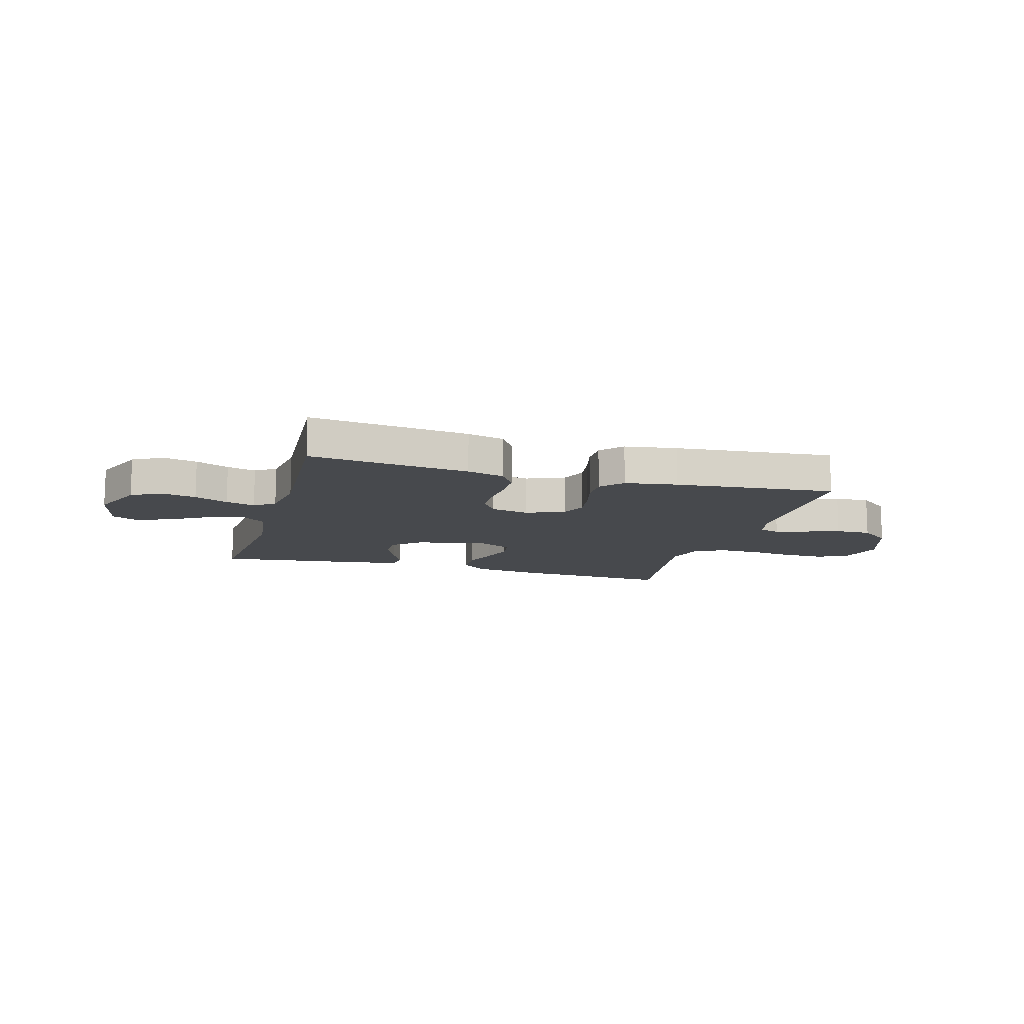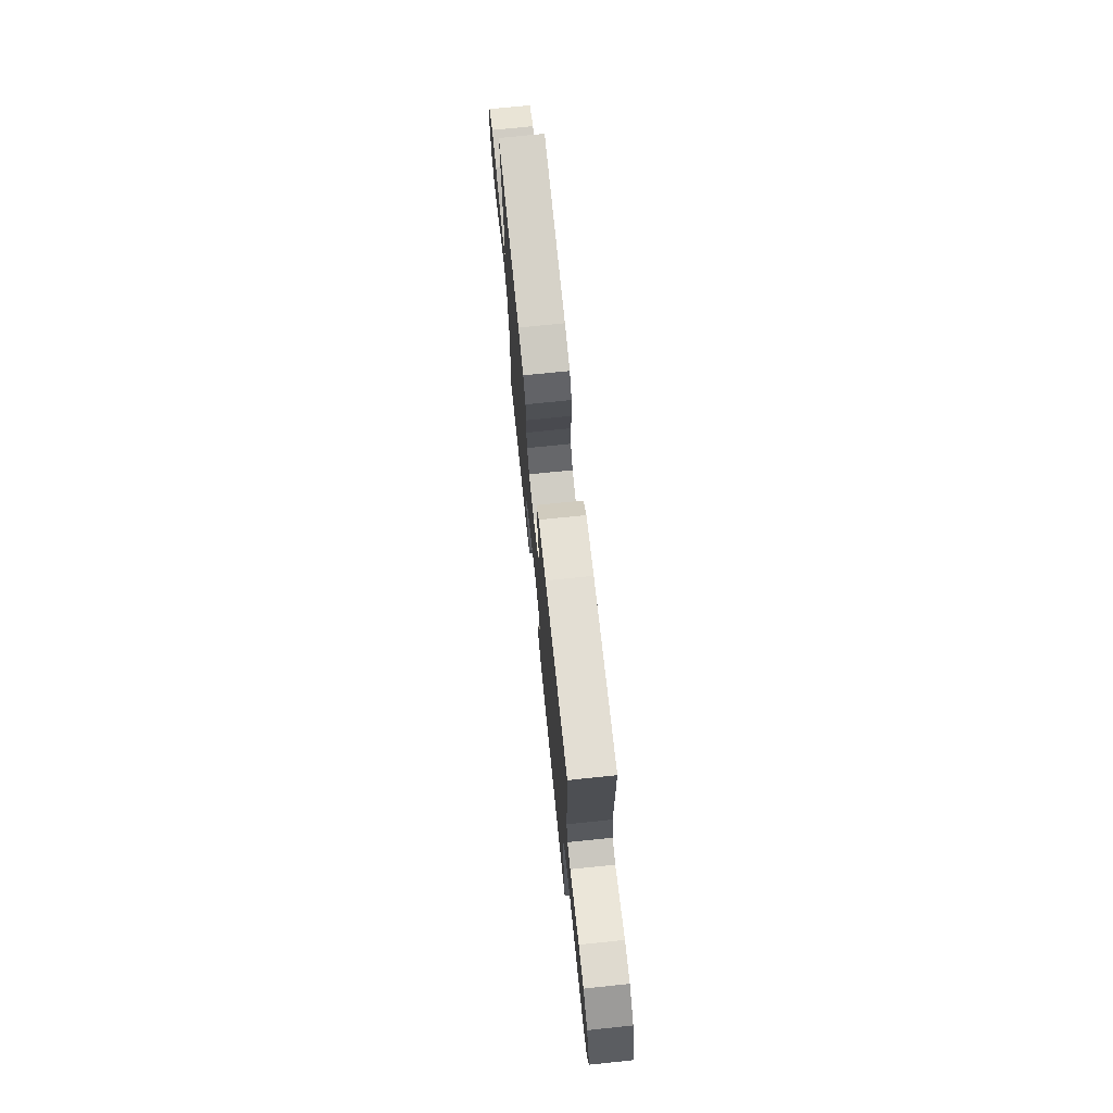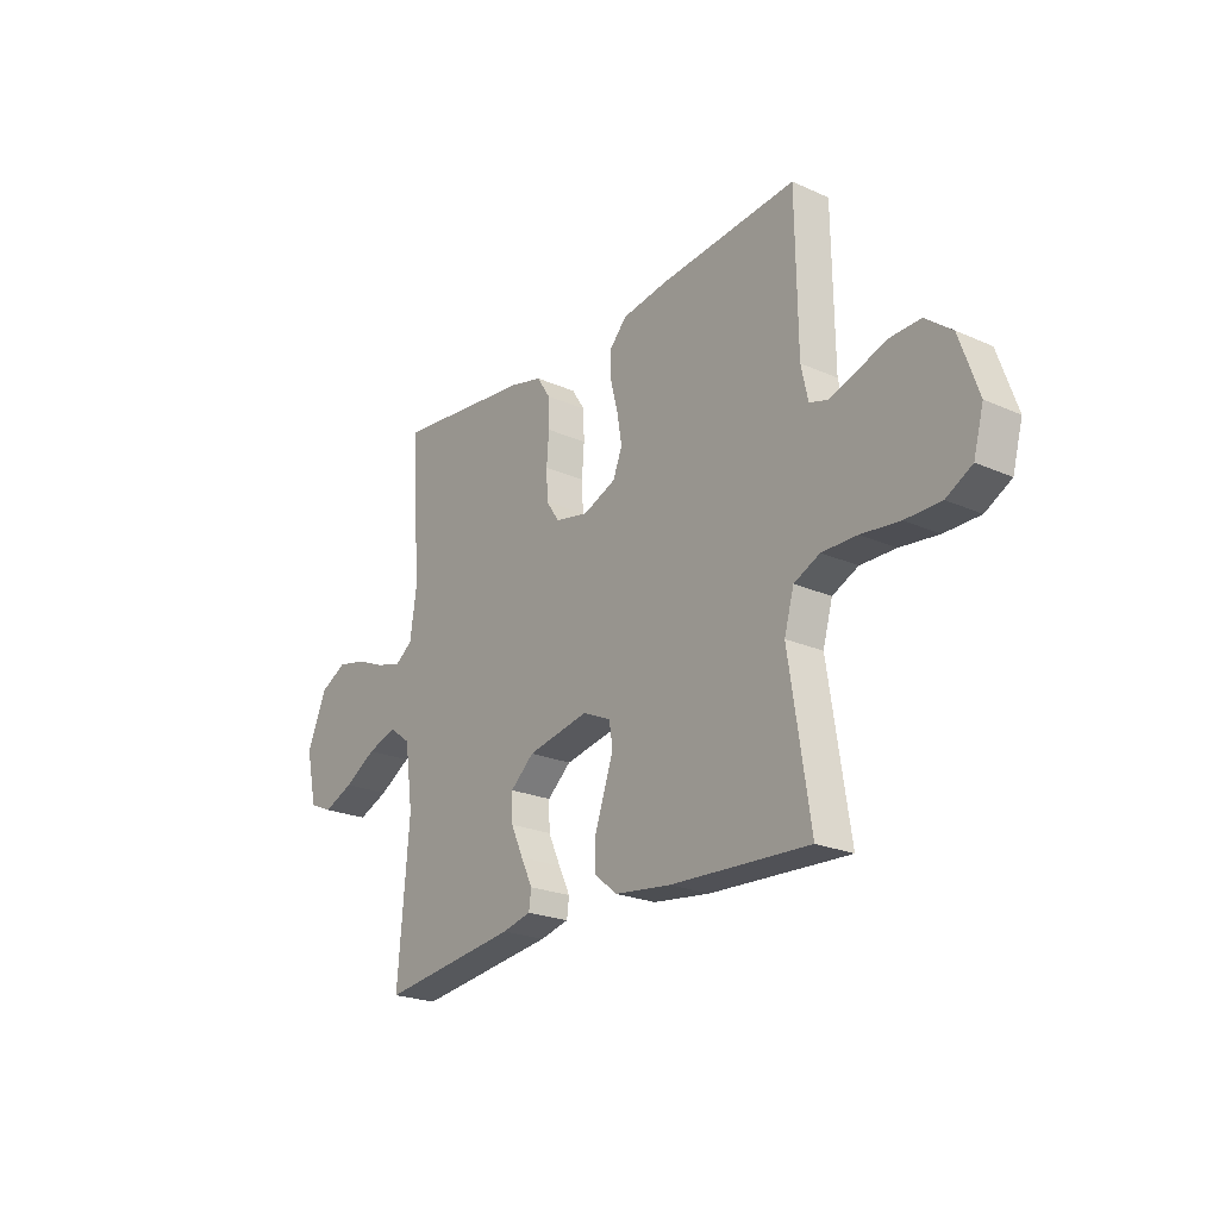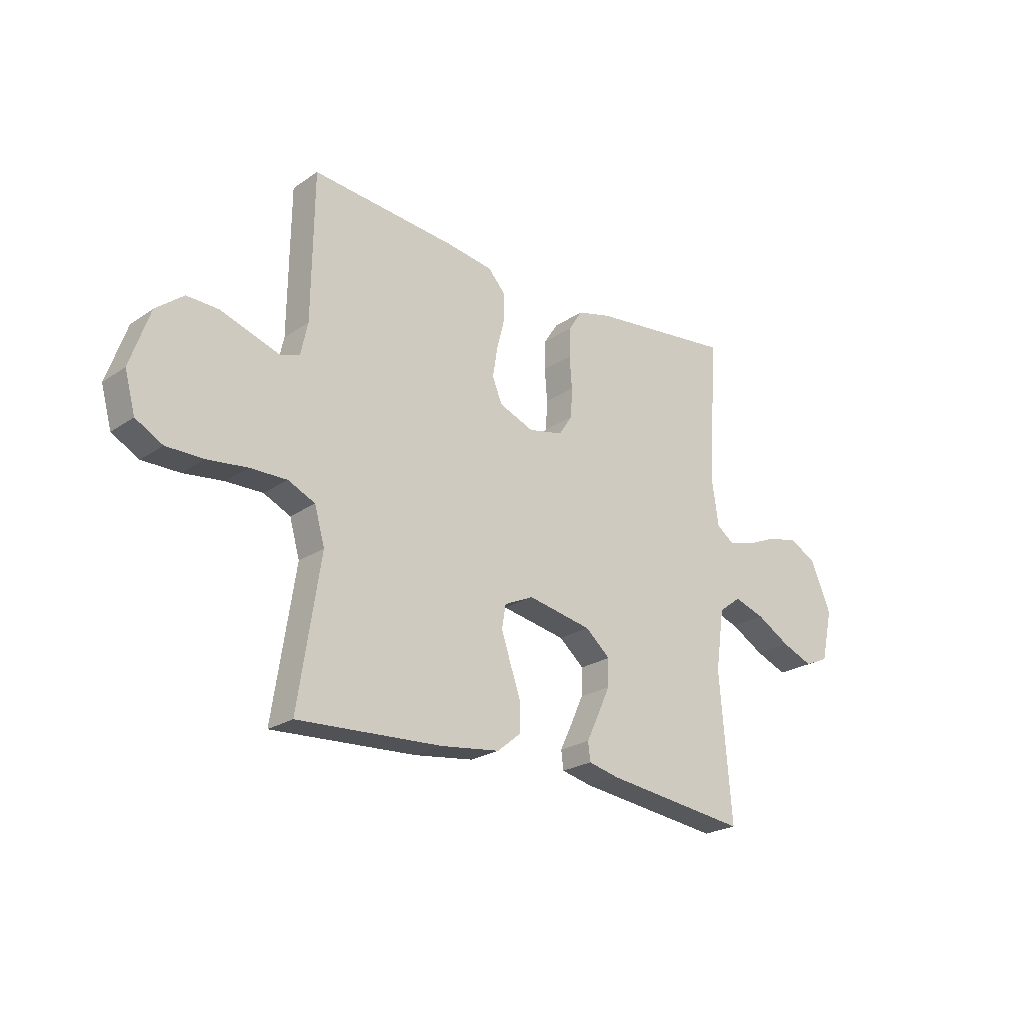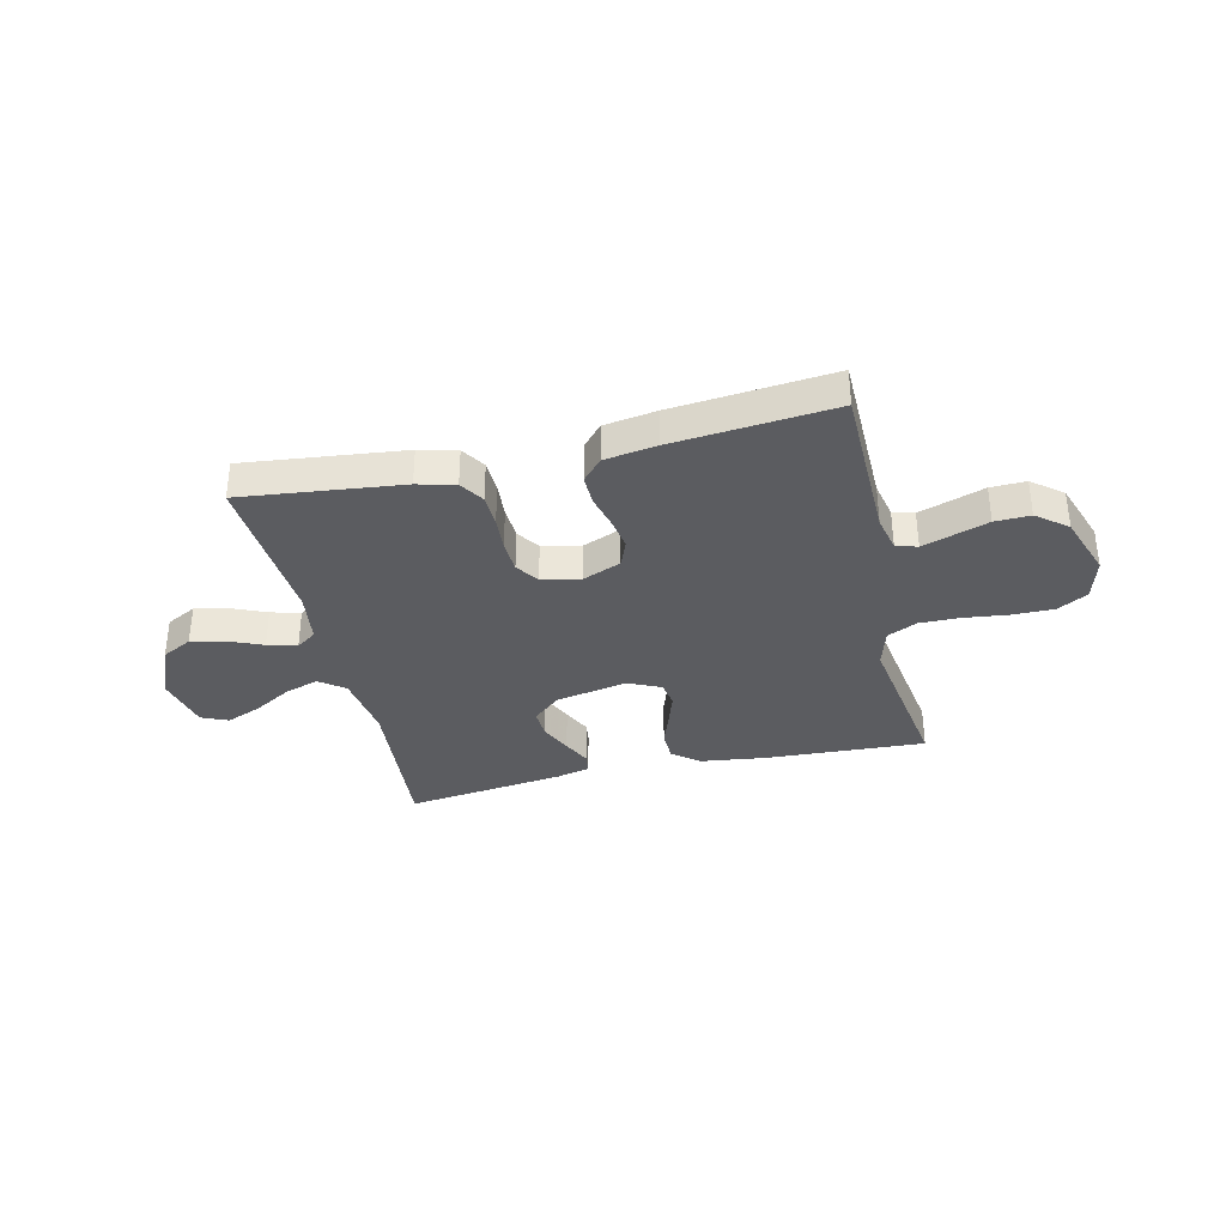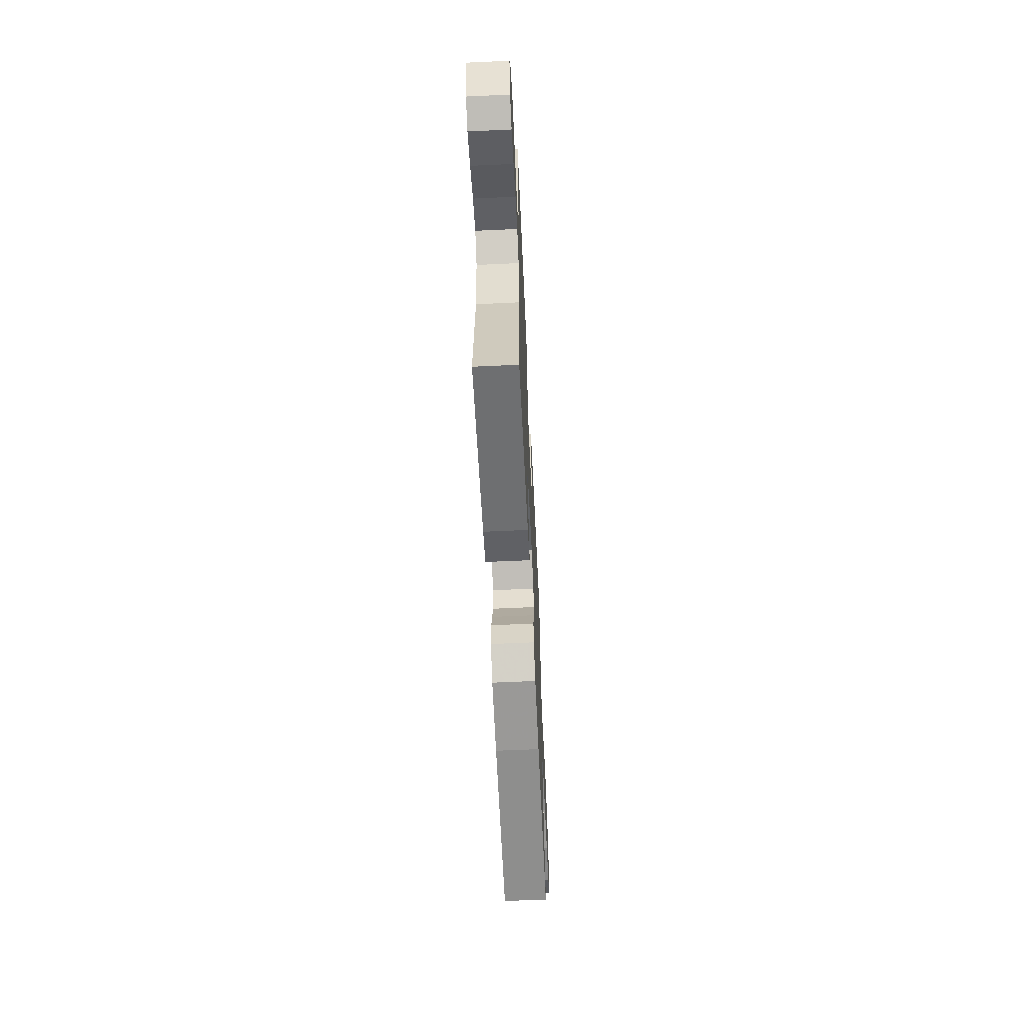
<metadata>
{"format":"obj","ext":"obj","renderer":"f3d","projection":"perspective","resolution":1024,"background":"white","views":[{"elev":-12.2,"azim":-16.0,"up":"+Y"},{"elev":72.3,"azim":84.1,"up":"+Z"},{"elev":-22.9,"azim":52.9,"up":"+Z"},{"elev":-23.2,"azim":138.8,"up":"+Z"},{"elev":-34.9,"azim":13.1,"up":"+Y"},{"elev":-61.7,"azim":-87.3,"up":"+Z"}]}
</metadata>
<code>
v -0.5 0.07 -0.5
v -0.475 0.07 -0.2
v -0.493 0.07 -0.074
v -0.54 0.07 -0.039
v -0.604 0.07 -0.06
v -0.674 0.07 -0.101
v -0.74 0.07 -0.128
v -0.79 0.07 -0.106
v -0.814 0.07 0
v -0.771 0.07 0.102
v -0.714 0.07 0.132
v -0.65 0.07 0.118
v -0.587 0.07 0.091
v -0.532 0.07 0.076
v -0.494 0.07 0.103
v -0.48 0.07 0.2
v -0.5 0.07 0.5
v -0.2 0.07 0.466
v -0.13 0.07 0.448
v -0.101 0.07 0.403
v -0.099 0.07 0.342
v -0.104 0.07 0.276
v -0.101 0.07 0.215
v -0.072 0.07 0.172
v 0 0.07 0.157
v 0.072 0.07 0.186
v 0.092 0.07 0.236
v 0.082 0.07 0.297
v 0.066 0.07 0.36
v 0.065 0.07 0.416
v 0.102 0.07 0.457
v 0.2 0.07 0.472
v 0.5 0.07 0.5
v 0.504 0.07 0.2
v 0.519 0.07 0.132
v 0.559 0.07 0.12
v 0.616 0.07 0.139
v 0.681 0.07 0.161
v 0.747 0.07 0.163
v 0.804 0.07 0.118
v 0.845 0.07 0
v 0.823 0.07 -0.08
v 0.767 0.07 -0.111
v 0.69 0.07 -0.111
v 0.607 0.07 -0.101
v 0.531 0.07 -0.1
v 0.475 0.07 -0.126
v 0.454 0.07 -0.2
v 0.5 0.07 -0.5
v 0.2 0.07 -0.484
v 0.077 0.07 -0.468
v 0.028 0.07 -0.428
v 0.027 0.07 -0.371
v 0.049 0.07 -0.308
v 0.069 0.07 -0.248
v 0.061 0.07 -0.199
v 0 0.07 -0.171
v -0.134 0.07 -0.197
v -0.186 0.07 -0.242
v -0.184 0.07 -0.298
v -0.157 0.07 -0.357
v -0.132 0.07 -0.409
v -0.137 0.07 -0.447
v -0.2 0.07 -0.462
v -0.5 0 -0.5
v -0.475 0 -0.2
v -0.493 0 -0.074
v -0.54 0 -0.039
v -0.604 0 -0.06
v -0.674 0 -0.101
v -0.74 0 -0.128
v -0.79 0 -0.106
v -0.814 0 0
v -0.771 0 0.102
v -0.714 0 0.132
v -0.65 0 0.118
v -0.587 0 0.091
v -0.532 0 0.076
v -0.494 0 0.103
v -0.48 0 0.2
v -0.5 0 0.5
v -0.2 0 0.466
v -0.13 0 0.448
v -0.101 0 0.403
v -0.099 0 0.342
v -0.104 0 0.276
v -0.101 0 0.215
v -0.072 0 0.172
v 0 0 0.157
v 0.072 0 0.186
v 0.092 0 0.236
v 0.082 0 0.297
v 0.066 0 0.36
v 0.065 0 0.416
v 0.102 0 0.457
v 0.2 0 0.472
v 0.5 0 0.5
v 0.504 0 0.2
v 0.519 0 0.132
v 0.559 0 0.12
v 0.616 0 0.139
v 0.681 0 0.161
v 0.747 0 0.163
v 0.804 0 0.118
v 0.845 0 0
v 0.823 0 -0.08
v 0.767 0 -0.111
v 0.69 0 -0.111
v 0.607 0 -0.101
v 0.531 0 -0.1
v 0.475 0 -0.126
v 0.454 0 -0.2
v 0.5 0 -0.5
v 0.2 0 -0.484
v 0.077 0 -0.468
v 0.028 0 -0.428
v 0.027 0 -0.371
v 0.049 0 -0.308
v 0.069 0 -0.248
v 0.061 0 -0.199
v 0 0 -0.171
v -0.134 0 -0.197
v -0.186 0 -0.242
v -0.184 0 -0.298
v -0.157 0 -0.357
v -0.132 0 -0.409
v -0.137 0 -0.447
v -0.2 0 -0.462
f 64 1 2
f 63 64 2
f 62 63 2
f 61 62 2
f 60 61 2 3
f 59 60 3 4
f 58 59 4
f 57 58 4
f 52 53 54
f 51 52 54
f 50 51 54
f 49 50 54
f 48 49 54
f 47 48 54 55
f 46 47 55 56
f 43 44 45
f 42 43 45
f 41 42 45
f 40 41 45
f 39 40 45
f 38 39 45
f 37 38 45
f 36 37 45 46
f 46 56 57
f 36 46 57
f 35 36 57
f 32 33 34
f 31 32 34
f 30 31 34
f 29 30 34
f 28 29 34
f 27 28 34 35
f 20 21 22
f 19 20 22
f 18 19 22
f 17 18 22
f 16 17 22
f 15 16 22 23
f 14 15 23 24
f 11 12 13
f 10 11 13
f 9 10 13
f 8 9 13
f 7 8 13
f 6 7 13
f 5 6 13
f 4 5 13 14
f 14 24 25
f 4 14 25
f 57 4 25
f 26 27 35 57
f 25 26 57
f 66 65 128
f 66 128 127
f 66 127 126
f 66 126 125
f 67 66 125 124
f 68 67 124 123
f 68 123 122
f 68 122 121
f 118 117 116
f 118 116 115
f 118 115 114
f 118 114 113
f 118 113 112
f 119 118 112 111
f 120 119 111 110
f 109 108 107
f 109 107 106
f 109 106 105
f 109 105 104
f 109 104 103
f 109 103 102
f 109 102 101
f 110 109 101 100
f 121 120 110
f 121 110 100
f 121 100 99
f 98 97 96
f 98 96 95
f 98 95 94
f 98 94 93
f 98 93 92
f 99 98 92 91
f 86 85 84
f 86 84 83
f 86 83 82
f 86 82 81
f 86 81 80
f 87 86 80 79
f 88 87 79 78
f 77 76 75
f 77 75 74
f 77 74 73
f 77 73 72
f 77 72 71
f 77 71 70
f 77 70 69
f 78 77 69 68
f 89 88 78
f 89 78 68
f 89 68 121
f 121 99 91 90
f 121 90 89
f 1 65 66 2
f 2 66 67 3
f 3 67 68 4
f 4 68 69 5
f 5 69 70 6
f 6 70 71 7
f 7 71 72 8
f 8 72 73 9
f 9 73 74 10
f 10 74 75 11
f 11 75 76 12
f 12 76 77 13
f 13 77 78 14
f 14 78 79 15
f 15 79 80 16
f 16 80 81 17
f 17 81 82 18
f 18 82 83 19
f 19 83 84 20
f 20 84 85 21
f 21 85 86 22
f 22 86 87 23
f 23 87 88 24
f 24 88 89 25
f 25 89 90 26
f 26 90 91 27
f 27 91 92 28
f 28 92 93 29
f 29 93 94 30
f 30 94 95 31
f 31 95 96 32
f 32 96 97 33
f 33 97 98 34
f 34 98 99 35
f 35 99 100 36
f 36 100 101 37
f 37 101 102 38
f 38 102 103 39
f 39 103 104 40
f 40 104 105 41
f 41 105 106 42
f 42 106 107 43
f 43 107 108 44
f 44 108 109 45
f 45 109 110 46
f 46 110 111 47
f 47 111 112 48
f 48 112 113 49
f 49 113 114 50
f 50 114 115 51
f 51 115 116 52
f 52 116 117 53
f 53 117 118 54
f 54 118 119 55
f 55 119 120 56
f 56 120 121 57
f 57 121 122 58
f 58 122 123 59
f 59 123 124 60
f 60 124 125 61
f 61 125 126 62
f 62 126 127 63
f 63 127 128 64
f 64 128 65 1

</code>
